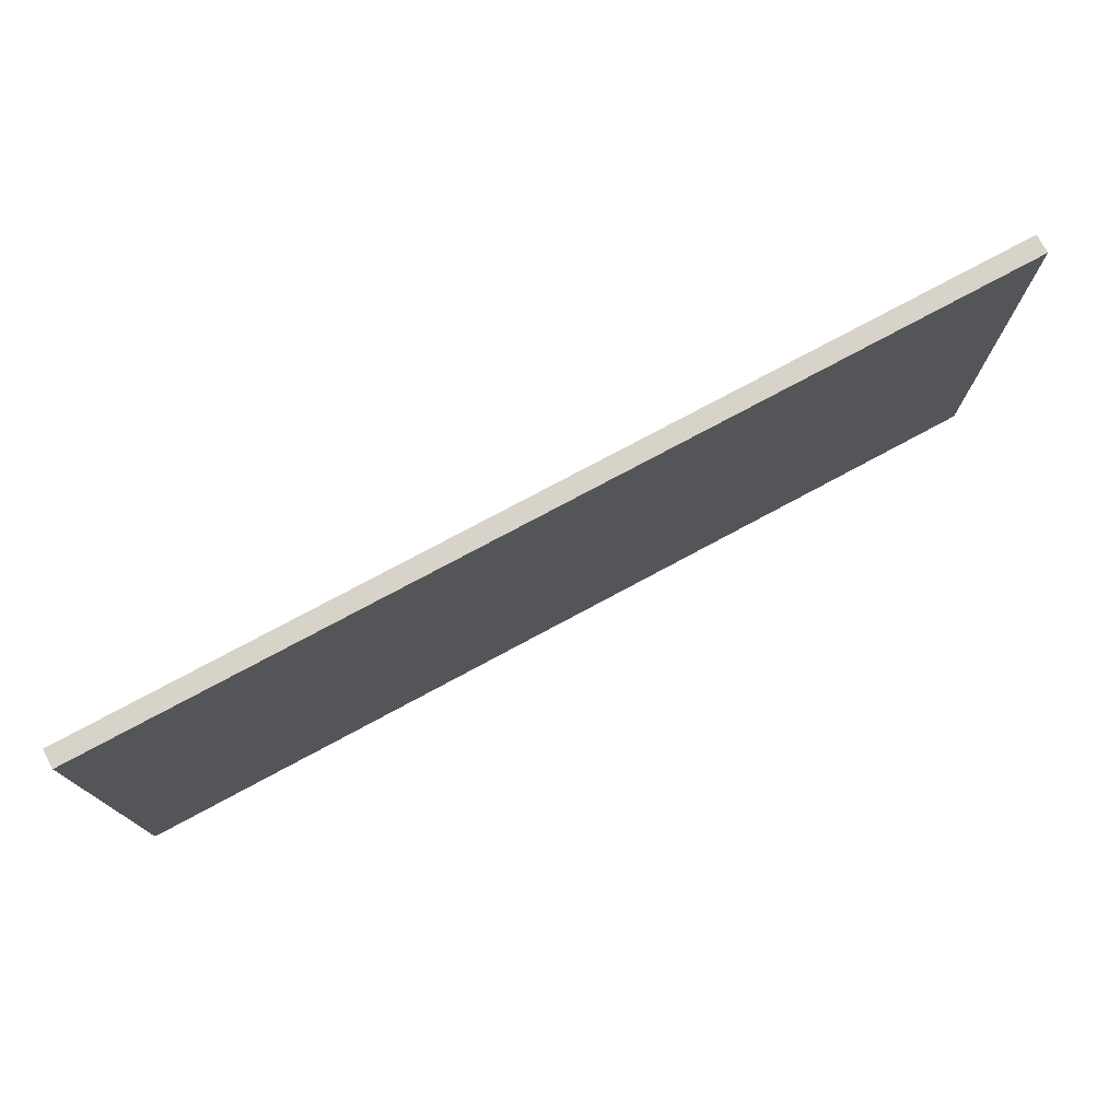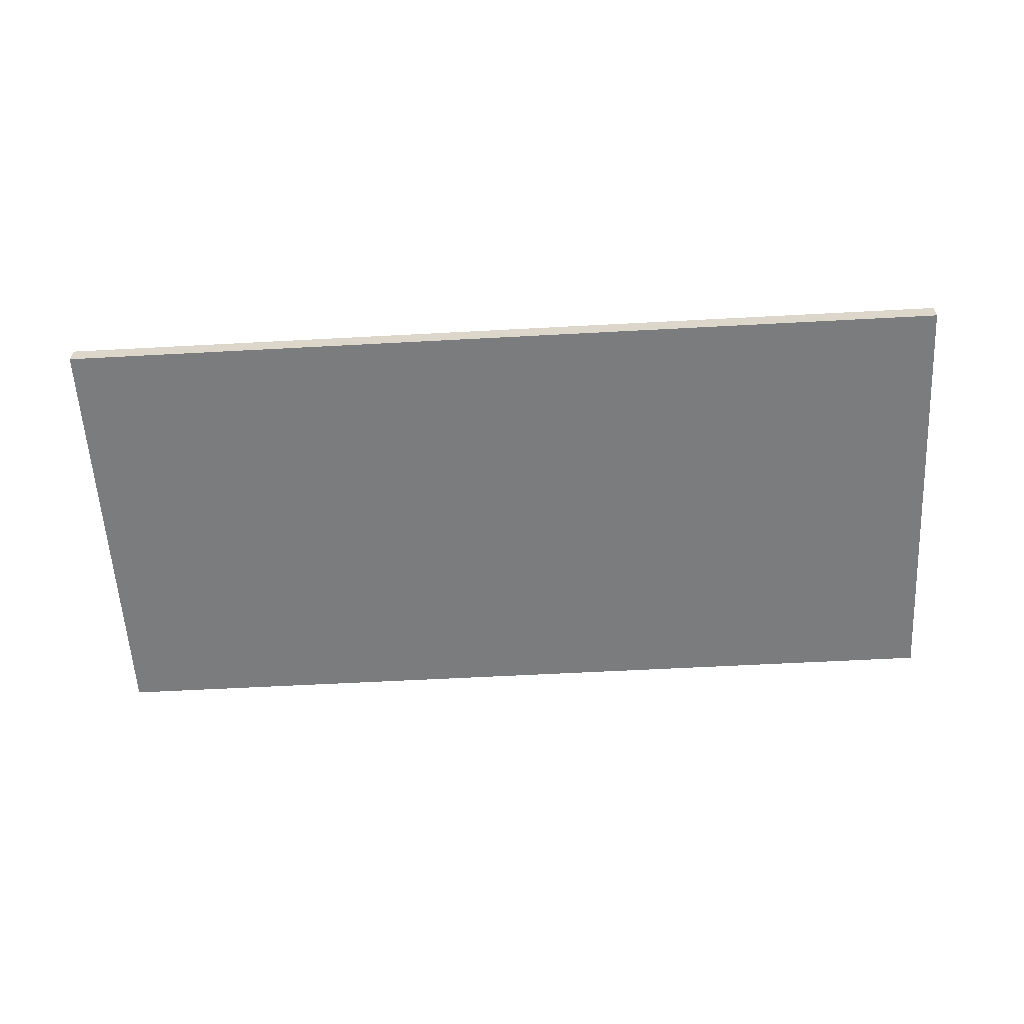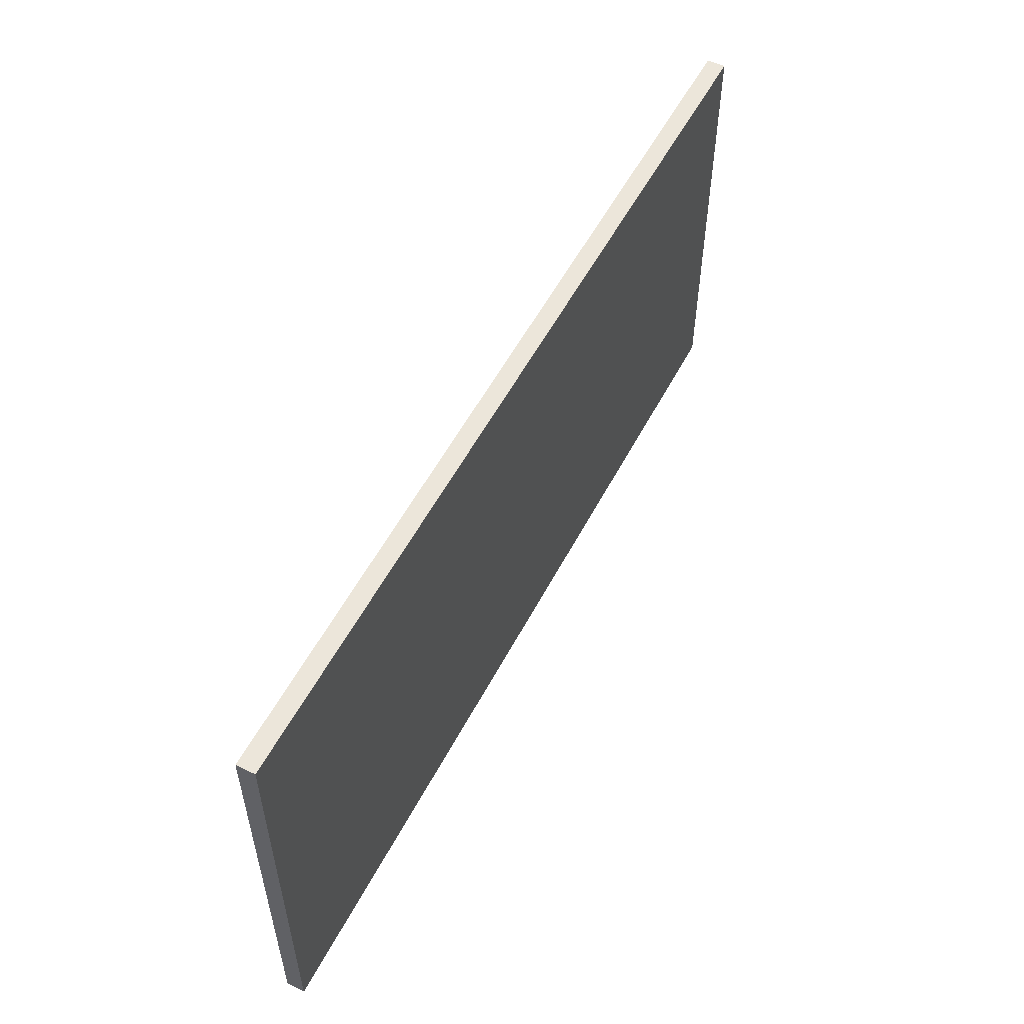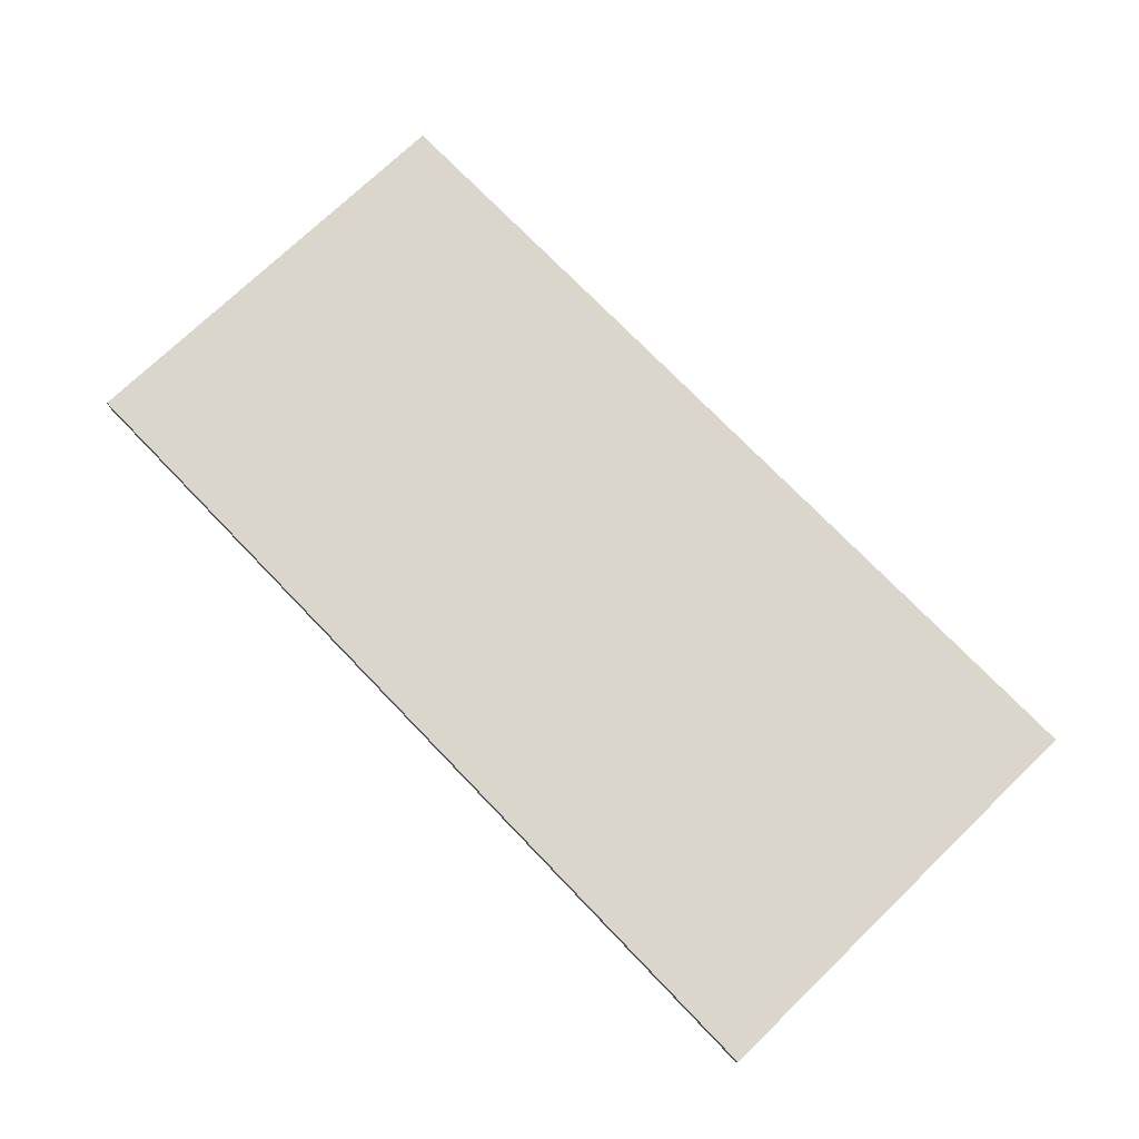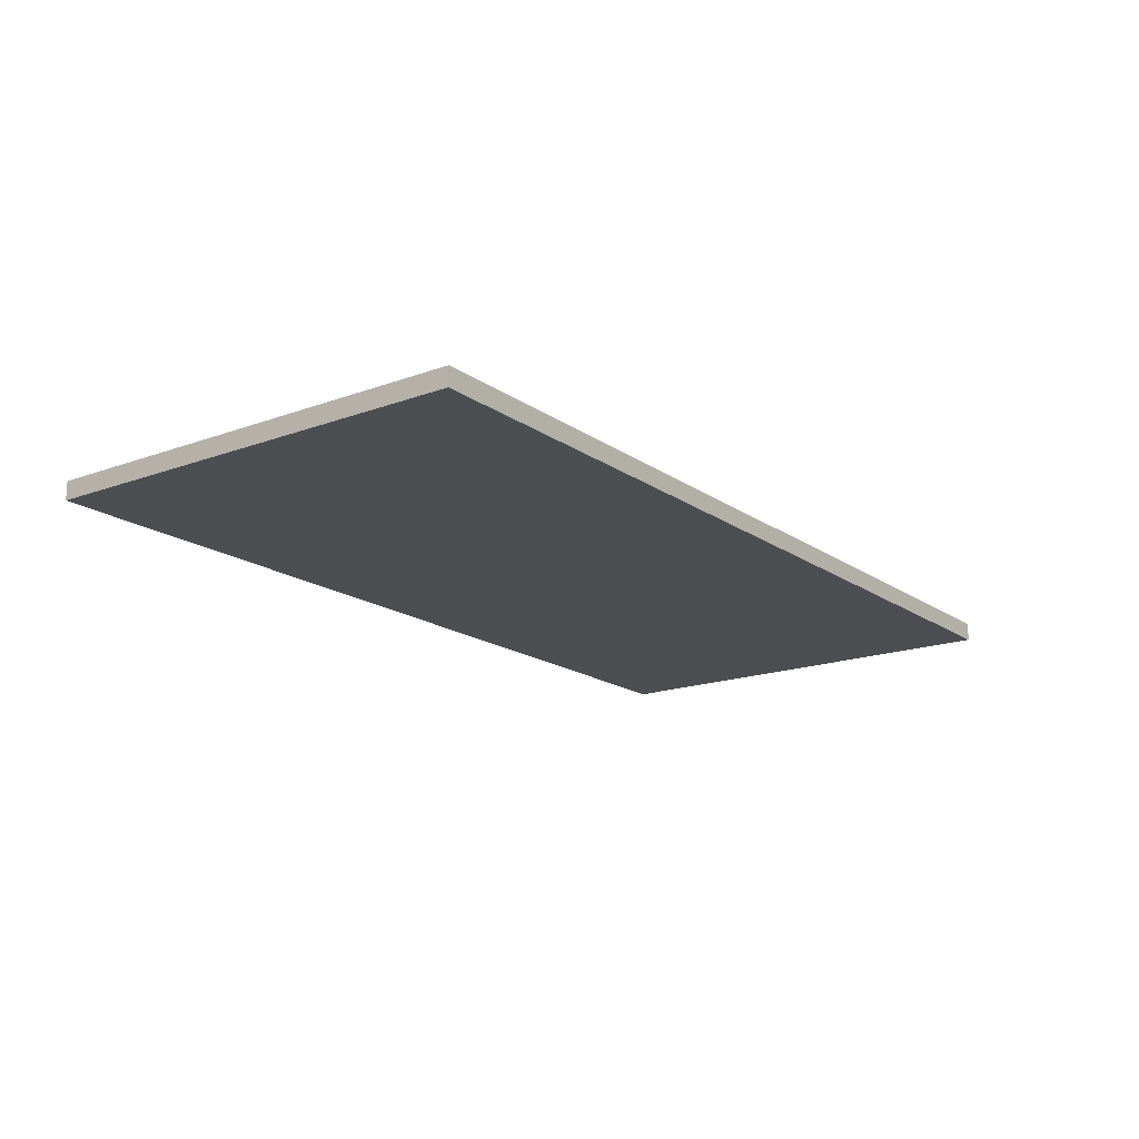
<metadata>
{"format":"obj","ext":"obj","renderer":"f3d","projection":"perspective","resolution":1024,"background":"white","views":[{"elev":75.9,"azim":-28.3,"up":"+Y"},{"elev":-58.6,"azim":3.2,"up":"+Z"},{"elev":54.4,"azim":-62.8,"up":"+Y"},{"elev":73.8,"azim":-133.9,"up":"+Z"},{"elev":-17.2,"azim":-53.7,"up":"+Z"}]}
</metadata>
<code>
v -209.6 -101.4 4.204
v 209.6 -101.4 4.204
v -209.6 101.4 4.204
v 209.6 101.4 4.204
v -209.6 101.4 -4.204
v 209.6 101.4 -4.204
v -209.6 -101.4 -4.204
v 209.6 -101.4 -4.204
f 6 4 2 8
f 5 7 1 3
f 8 2 1 7
f 3 4 6 5
f 4 3 1 2
f 7 5 6 8

</code>
